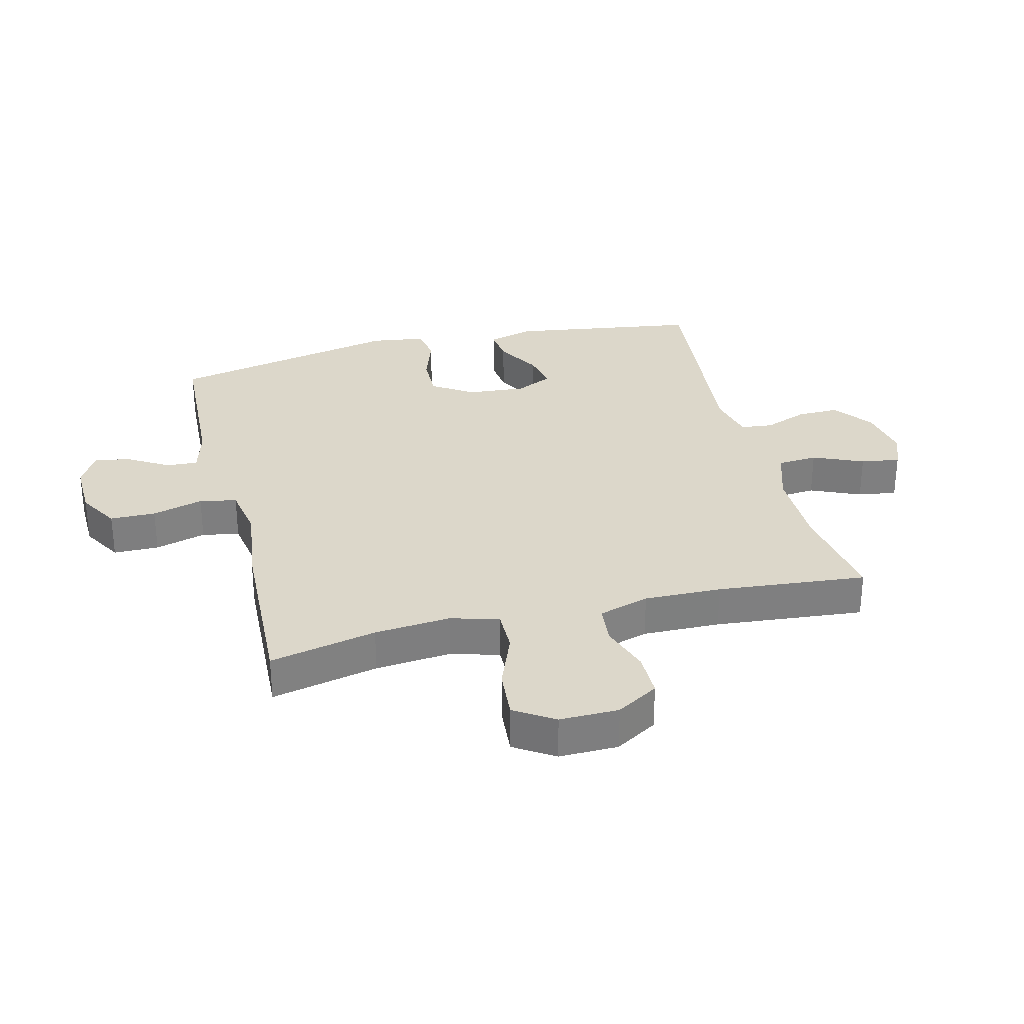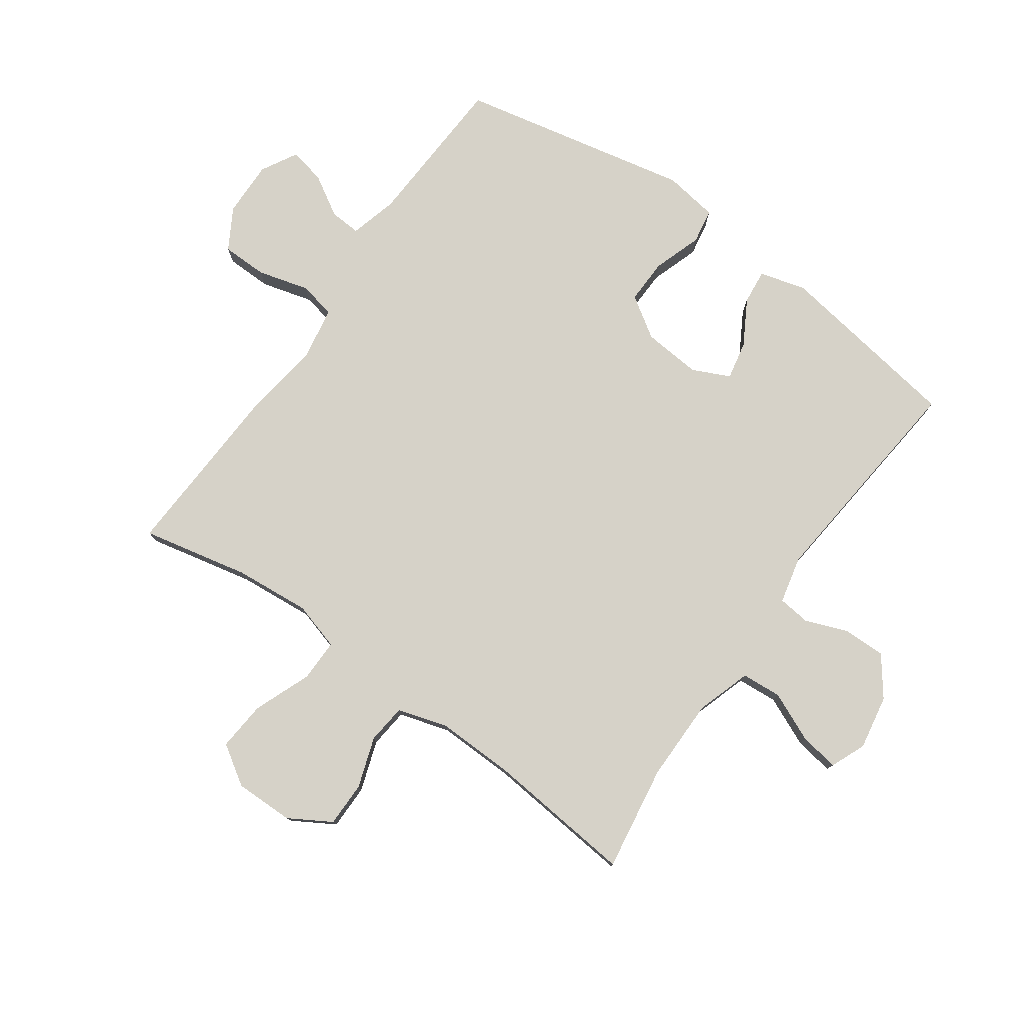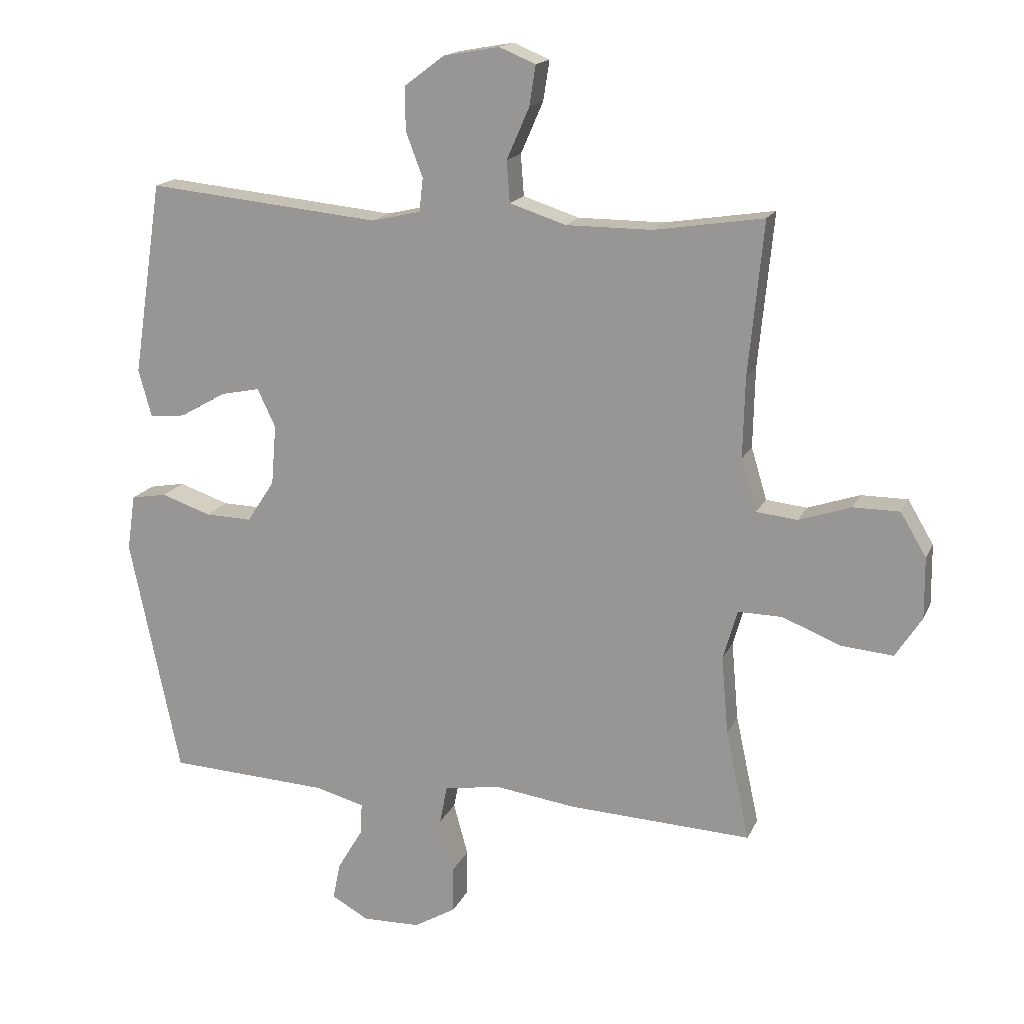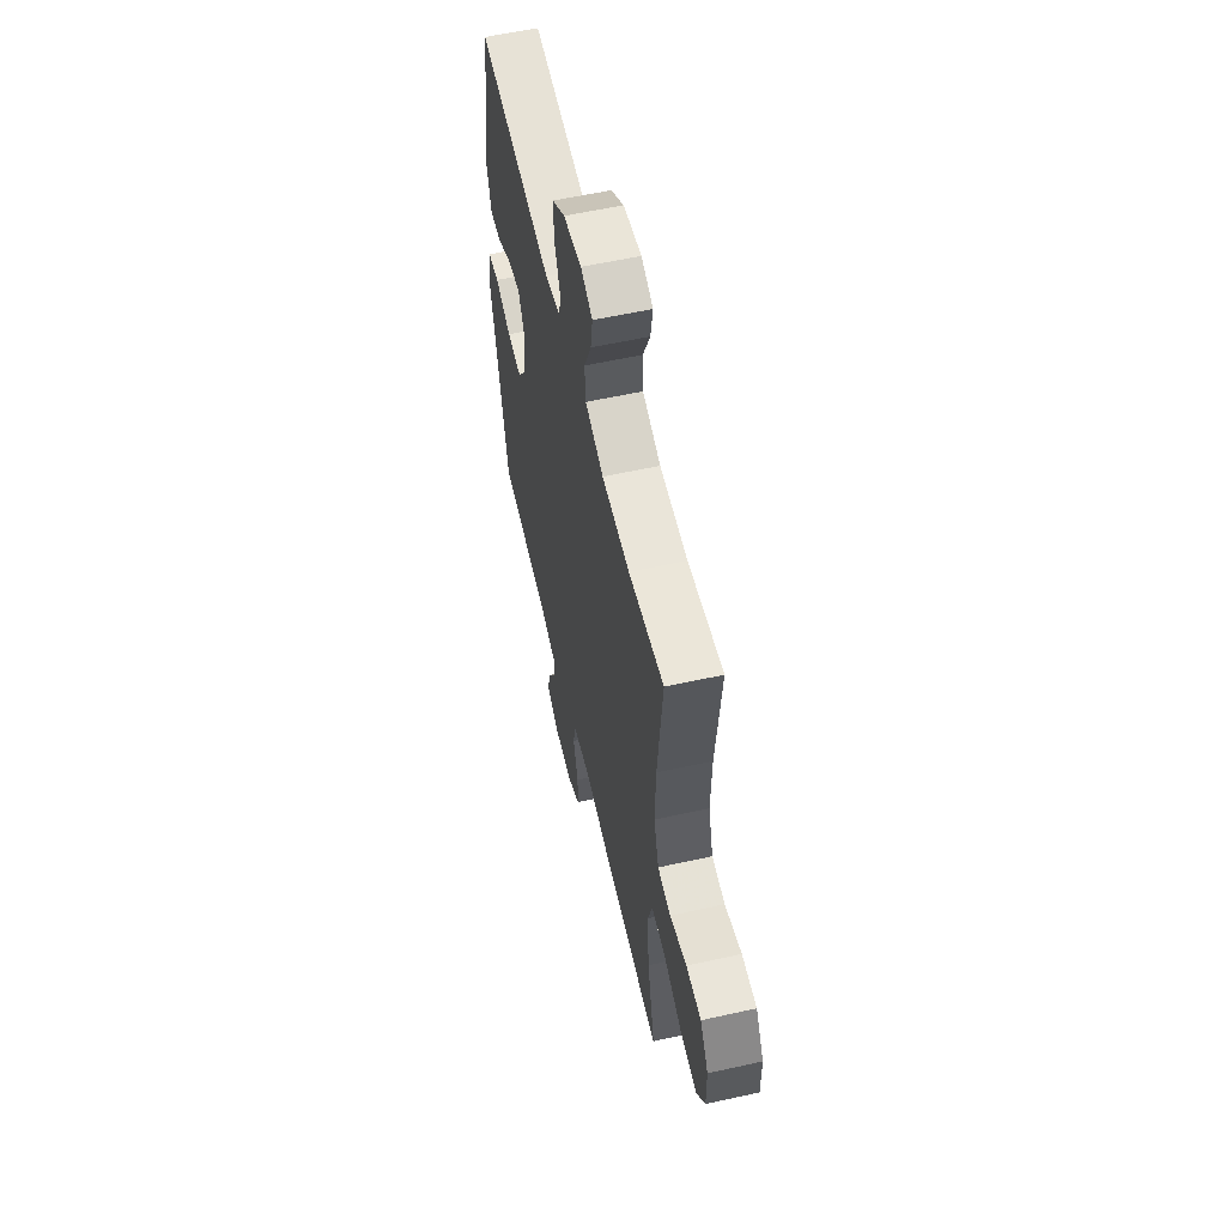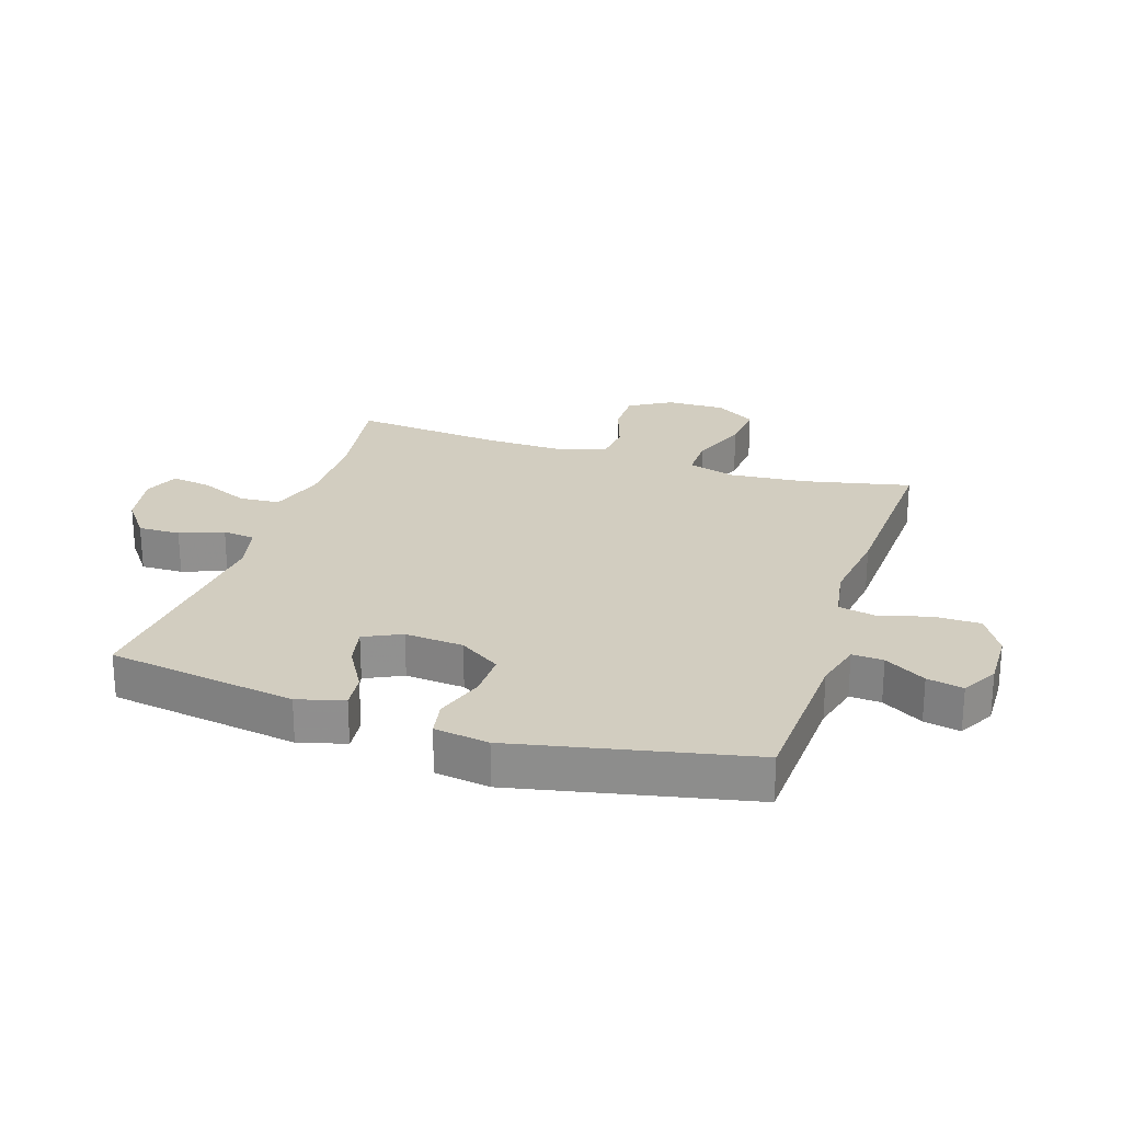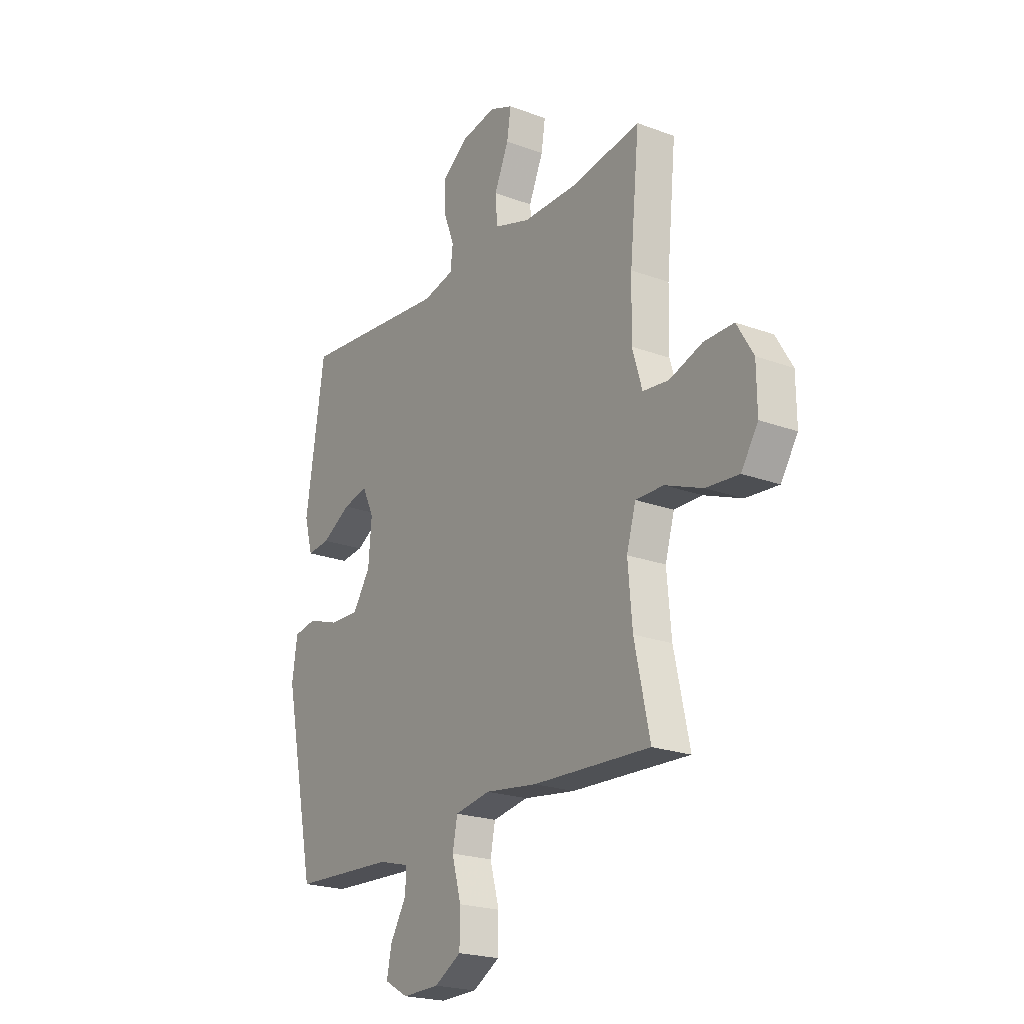
<metadata>
{"format":"obj","ext":"obj","renderer":"f3d","projection":"perspective","resolution":1024,"background":"white","views":[{"elev":30.7,"azim":-104.2,"up":"+Y"},{"elev":78.3,"azim":-54.6,"up":"+Y"},{"elev":16.6,"azim":-161.8,"up":"+Z"},{"elev":58.4,"azim":-102.9,"up":"+Z"},{"elev":24.6,"azim":107.9,"up":"+Y"},{"elev":-21.8,"azim":-123.1,"up":"+Z"}]}
</metadata>
<code>
v 0.5 0.07 -0.5
v 0.243 0.07 -0.513
v 0.165 0.07 -0.534
v 0.168 0.07 -0.585
v 0.208 0.07 -0.652
v 0.22 0.07 -0.711
v 0.161 0.07 -0.744
v 0.069 0.07 -0.742
v 0.002 0.07 -0.703
v 0.001 0.07 -0.628
v 0.024 0.07 -0.544
v 0.012 0.07 -0.483
v -0.077 0.07 -0.468
v -0.207 0.07 -0.486
v -0.5 0.07 -0.5
v -0.462 0.07 -0.324
v -0.451 0.07 -0.199
v -0.474 0.07 -0.12
v -0.544 0.07 -0.121
v -0.638 0.07 -0.158
v -0.72 0.07 -0.165
v -0.762 0.07 -0.1
v -0.761 0.07 -0.003
v -0.72 0.07 0.066
v -0.646 0.07 0.066
v -0.563 0.07 0.038
v -0.498 0.07 0.045
v -0.473 0.07 0.128
v -0.476 0.07 0.255
v -0.5 0.07 0.5
v -0.326 0.07 0.473
v -0.189 0.07 0.473
v -0.099 0.07 0.502
v -0.094 0.07 0.568
v -0.13 0.07 0.65
v -0.14 0.07 0.714
v -0.082 0.07 0.738
v 0.007 0.07 0.722
v 0.071 0.07 0.674
v 0.07 0.07 0.605
v 0.043 0.07 0.534
v 0.049 0.07 0.481
v 0.127 0.07 0.463
v 0.5 0.07 0.5
v 0.547 0.07 0.191
v 0.526 0.07 0.115
v 0.469 0.07 0.121
v 0.396 0.07 0.163
v 0.333 0.07 0.176
v 0.304 0.07 0.115
v 0.312 0.07 0.019
v 0.356 0.07 -0.048
v 0.43 0.07 -0.046
v 0.51 0.07 -0.019
v 0.567 0.07 -0.029
v 0.58 0.07 -0.118
v 0.5 0 -0.5
v 0.243 0 -0.513
v 0.165 0 -0.534
v 0.168 0 -0.585
v 0.208 0 -0.652
v 0.22 0 -0.711
v 0.161 0 -0.744
v 0.069 0 -0.742
v 0.002 0 -0.703
v 0.001 0 -0.628
v 0.024 0 -0.544
v 0.012 0 -0.483
v -0.077 0 -0.468
v -0.207 0 -0.486
v -0.5 0 -0.5
v -0.462 0 -0.324
v -0.451 0 -0.199
v -0.474 0 -0.12
v -0.544 0 -0.121
v -0.638 0 -0.158
v -0.72 0 -0.165
v -0.762 0 -0.1
v -0.761 0 -0.003
v -0.72 0 0.066
v -0.646 0 0.066
v -0.563 0 0.038
v -0.498 0 0.045
v -0.473 0 0.128
v -0.476 0 0.255
v -0.5 0 0.5
v -0.326 0 0.473
v -0.189 0 0.473
v -0.099 0 0.502
v -0.094 0 0.568
v -0.13 0 0.65
v -0.14 0 0.714
v -0.082 0 0.738
v 0.007 0 0.722
v 0.071 0 0.674
v 0.07 0 0.605
v 0.043 0 0.534
v 0.049 0 0.481
v 0.127 0 0.463
v 0.5 0 0.5
v 0.547 0 0.191
v 0.526 0 0.115
v 0.469 0 0.121
v 0.396 0 0.163
v 0.333 0 0.176
v 0.304 0 0.115
v 0.312 0 0.019
v 0.356 0 -0.048
v 0.43 0 -0.046
v 0.51 0 -0.019
v 0.567 0 -0.029
v 0.58 0 -0.118
f 53 54 55 56
f 52 53 56 1
f 51 52 1 2
f 50 51 2 3
f 45 46 47 48
f 43 44 45 48
f 42 43 48 49
f 38 39 40 41
f 38 41 42
f 37 38 42
f 34 35 36 37
f 34 37 42
f 33 34 42 49
f 29 30 31
f 28 29 31 32
f 27 28 32 33
f 23 24 25 26
f 23 26 27
f 22 23 27
f 19 20 21 22
f 18 19 22 27
f 17 18 27 33
f 13 14 15 16
f 12 13 16 17
f 8 9 10 11
f 8 11 12
f 7 8 12
f 4 5 6 7
f 3 4 7 12
f 50 3 12 17
f 17 33 49 50
f 112 111 110 109
f 57 112 109 108
f 58 57 108 107
f 59 58 107 106
f 104 103 102 101
f 104 101 100 99
f 105 104 99 98
f 97 96 95 94
f 98 97 94
f 98 94 93
f 93 92 91 90
f 98 93 90
f 105 98 90 89
f 87 86 85
f 88 87 85 84
f 89 88 84 83
f 82 81 80 79
f 83 82 79
f 83 79 78
f 78 77 76 75
f 83 78 75 74
f 89 83 74 73
f 72 71 70 69
f 73 72 69 68
f 67 66 65 64
f 68 67 64
f 68 64 63
f 63 62 61 60
f 68 63 60 59
f 73 68 59 106
f 106 105 89 73
f 1 57 58 2
f 2 58 59 3
f 3 59 60 4
f 4 60 61 5
f 5 61 62 6
f 6 62 63 7
f 7 63 64 8
f 8 64 65 9
f 9 65 66 10
f 10 66 67 11
f 11 67 68 12
f 12 68 69 13
f 13 69 70 14
f 14 70 71 15
f 15 71 72 16
f 16 72 73 17
f 17 73 74 18
f 18 74 75 19
f 19 75 76 20
f 20 76 77 21
f 21 77 78 22
f 22 78 79 23
f 23 79 80 24
f 24 80 81 25
f 25 81 82 26
f 26 82 83 27
f 27 83 84 28
f 28 84 85 29
f 29 85 86 30
f 30 86 87 31
f 31 87 88 32
f 32 88 89 33
f 33 89 90 34
f 34 90 91 35
f 35 91 92 36
f 36 92 93 37
f 37 93 94 38
f 38 94 95 39
f 39 95 96 40
f 40 96 97 41
f 41 97 98 42
f 42 98 99 43
f 43 99 100 44
f 44 100 101 45
f 45 101 102 46
f 46 102 103 47
f 47 103 104 48
f 48 104 105 49
f 49 105 106 50
f 50 106 107 51
f 51 107 108 52
f 52 108 109 53
f 53 109 110 54
f 54 110 111 55
f 55 111 112 56
f 56 112 57 1

</code>
